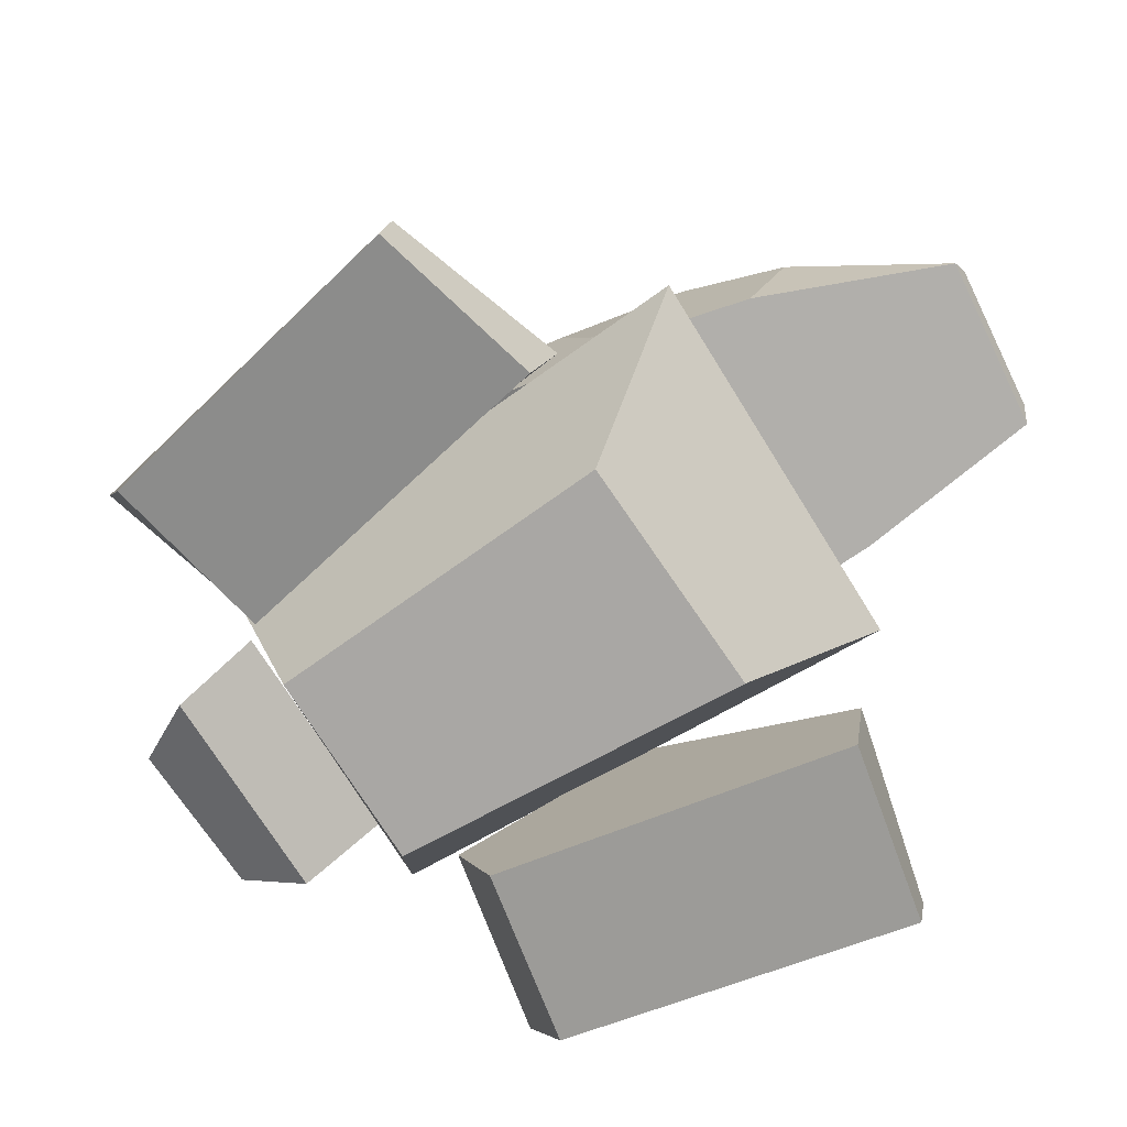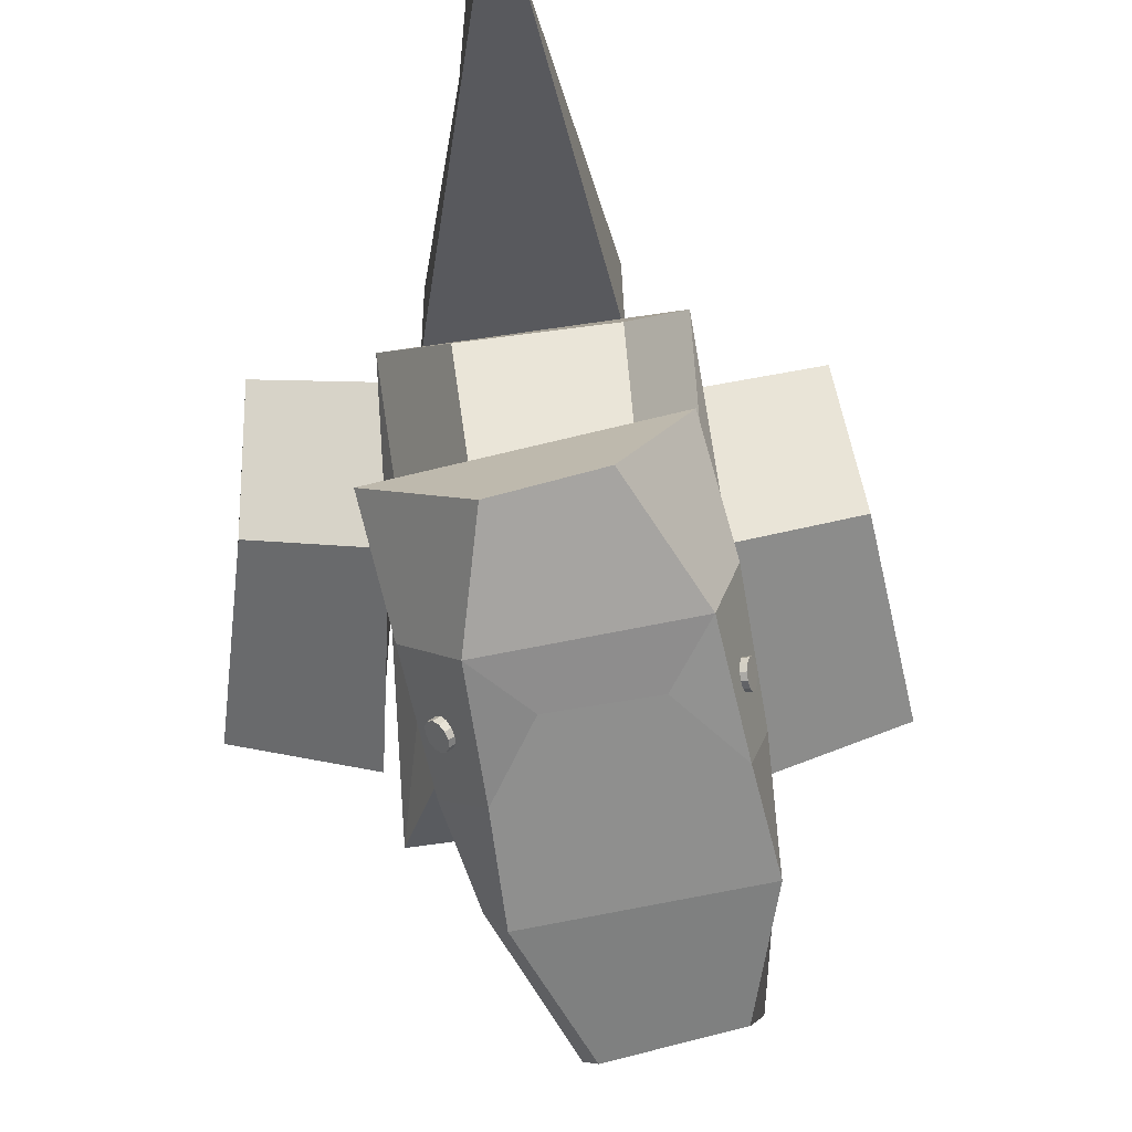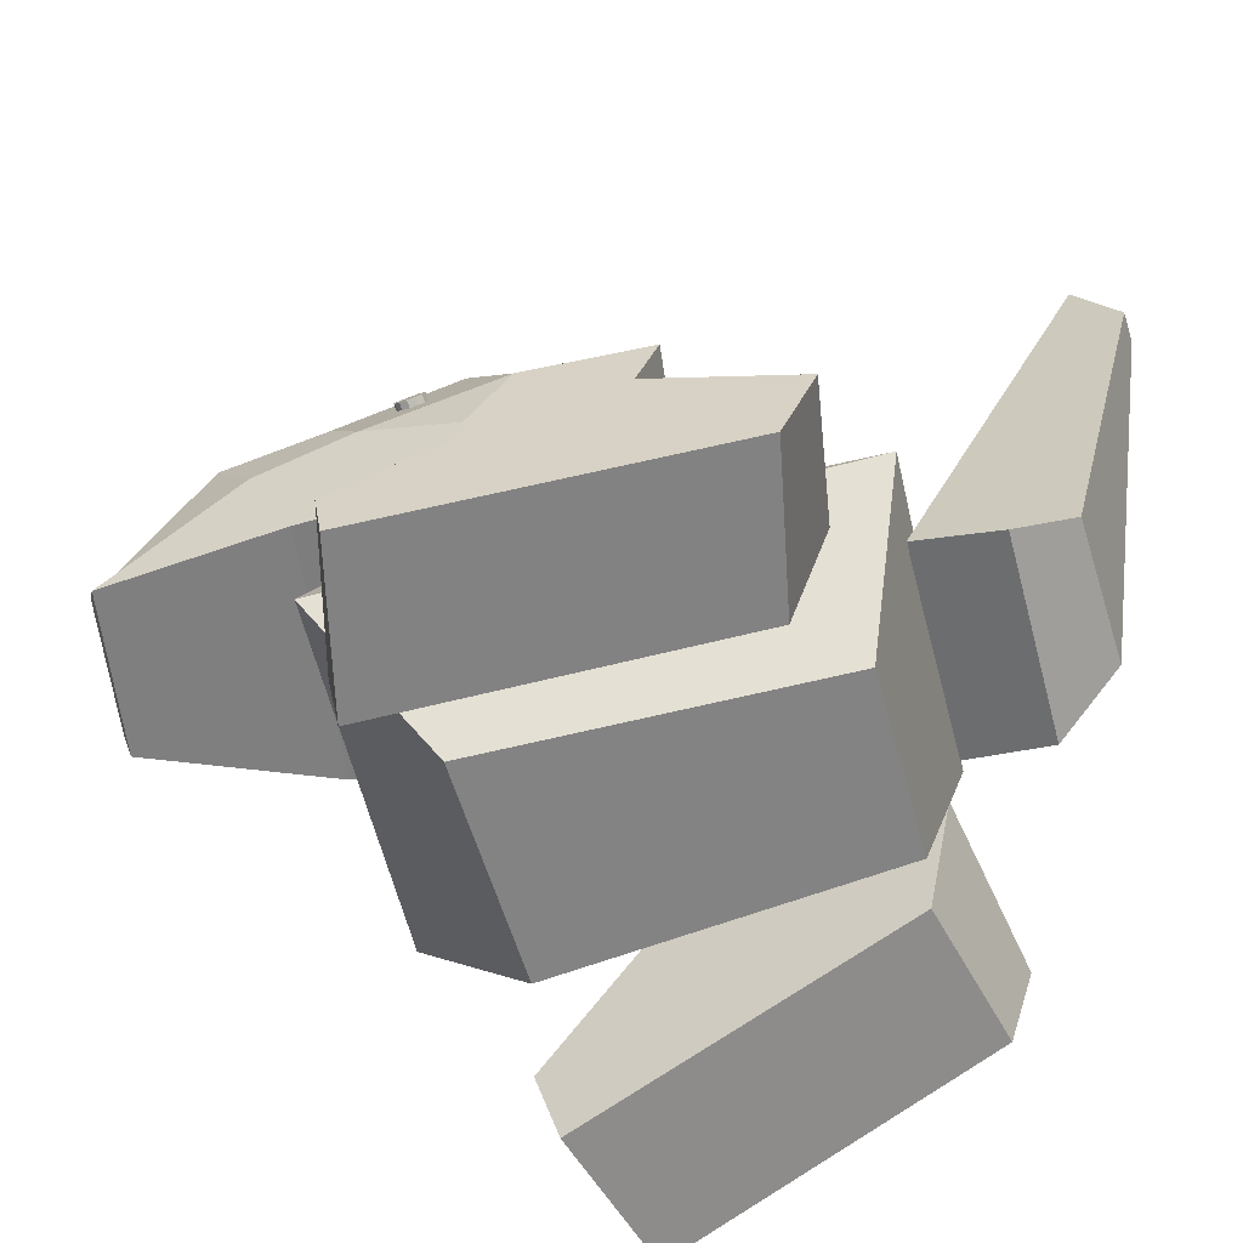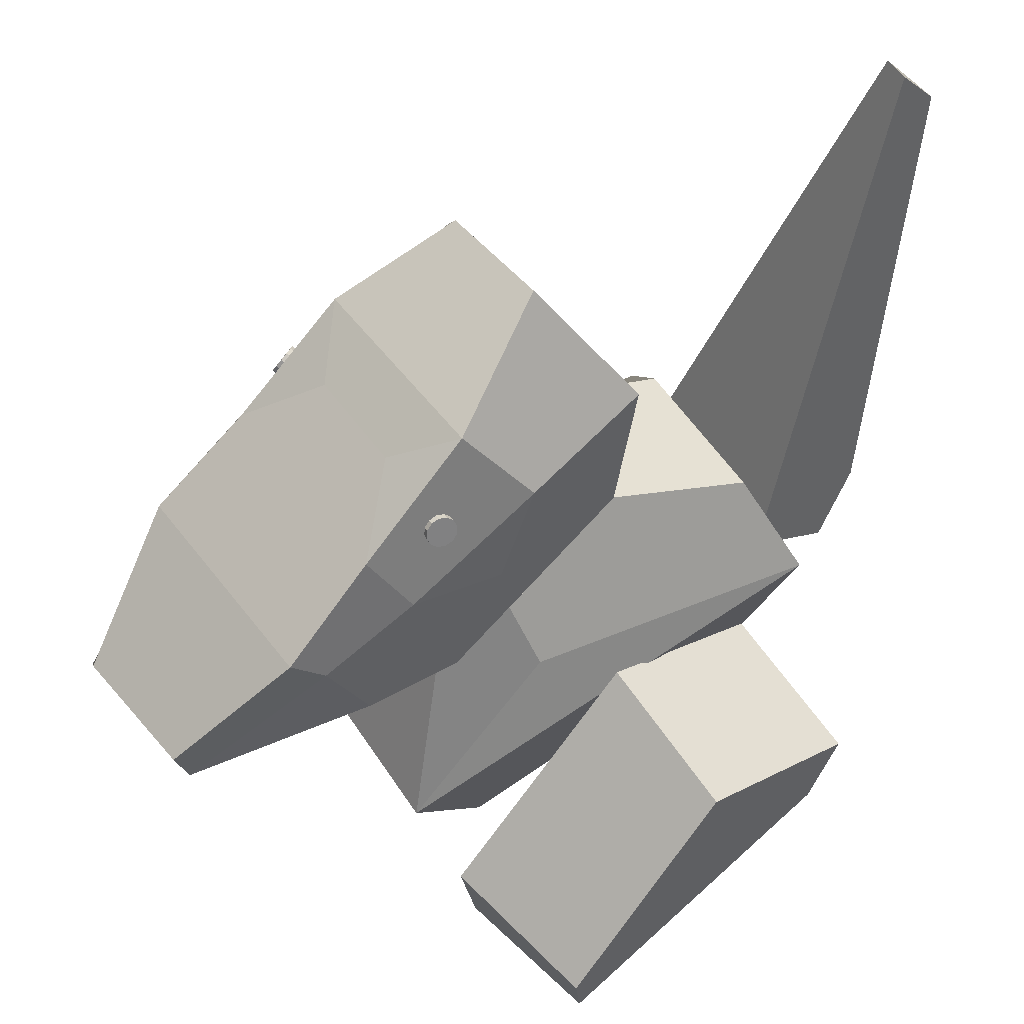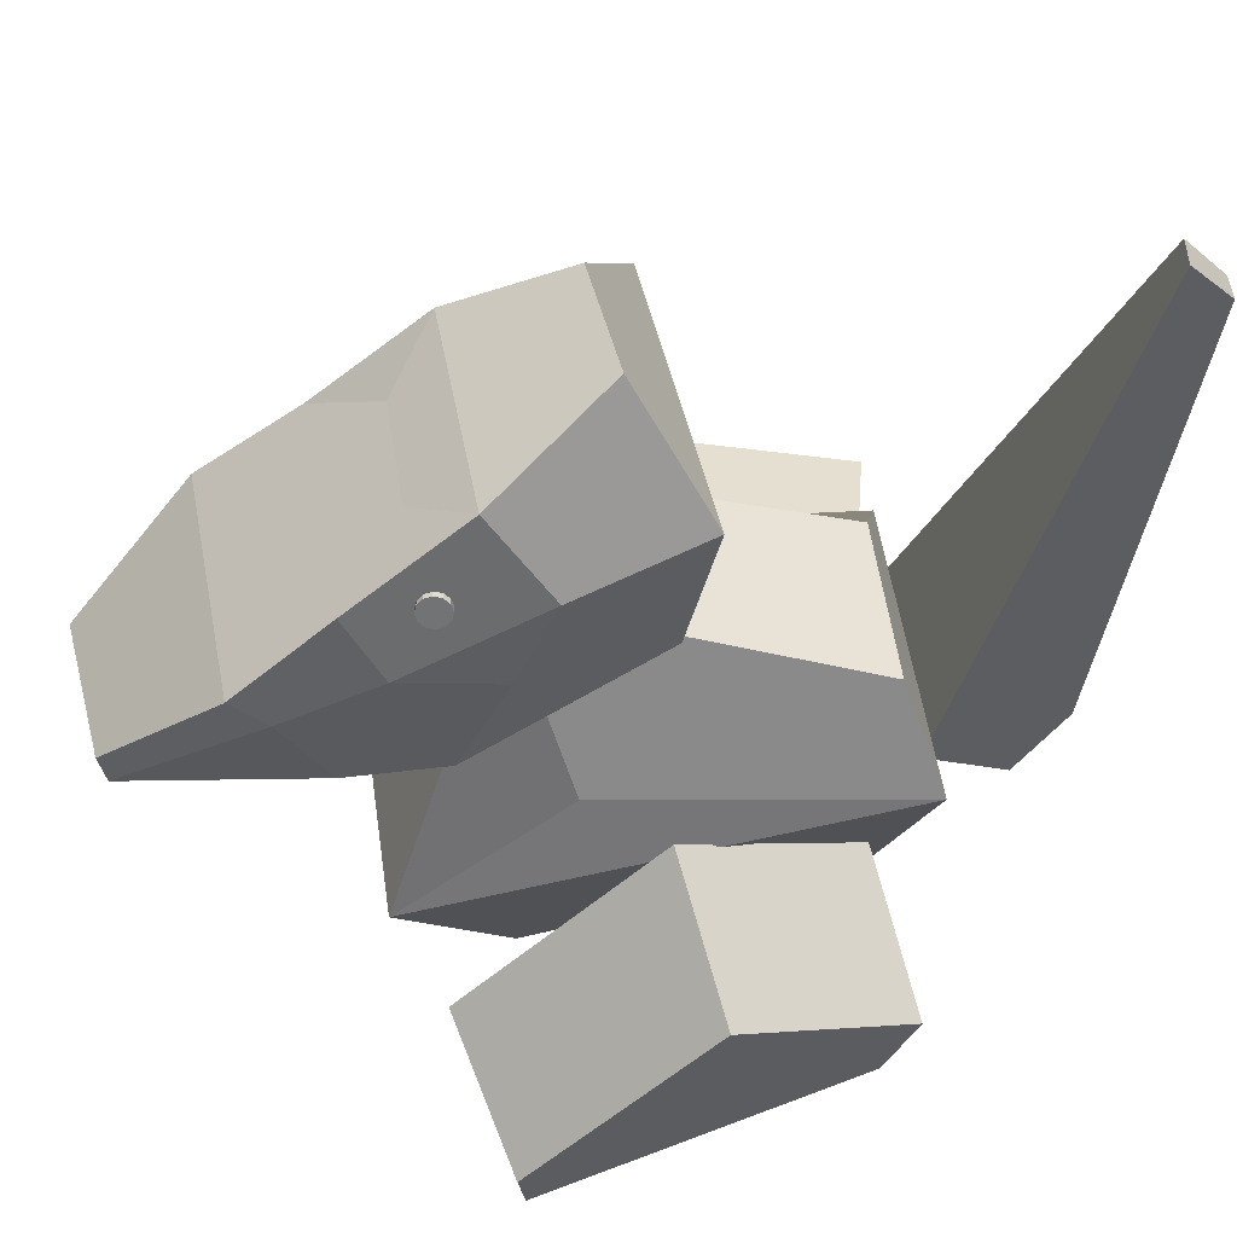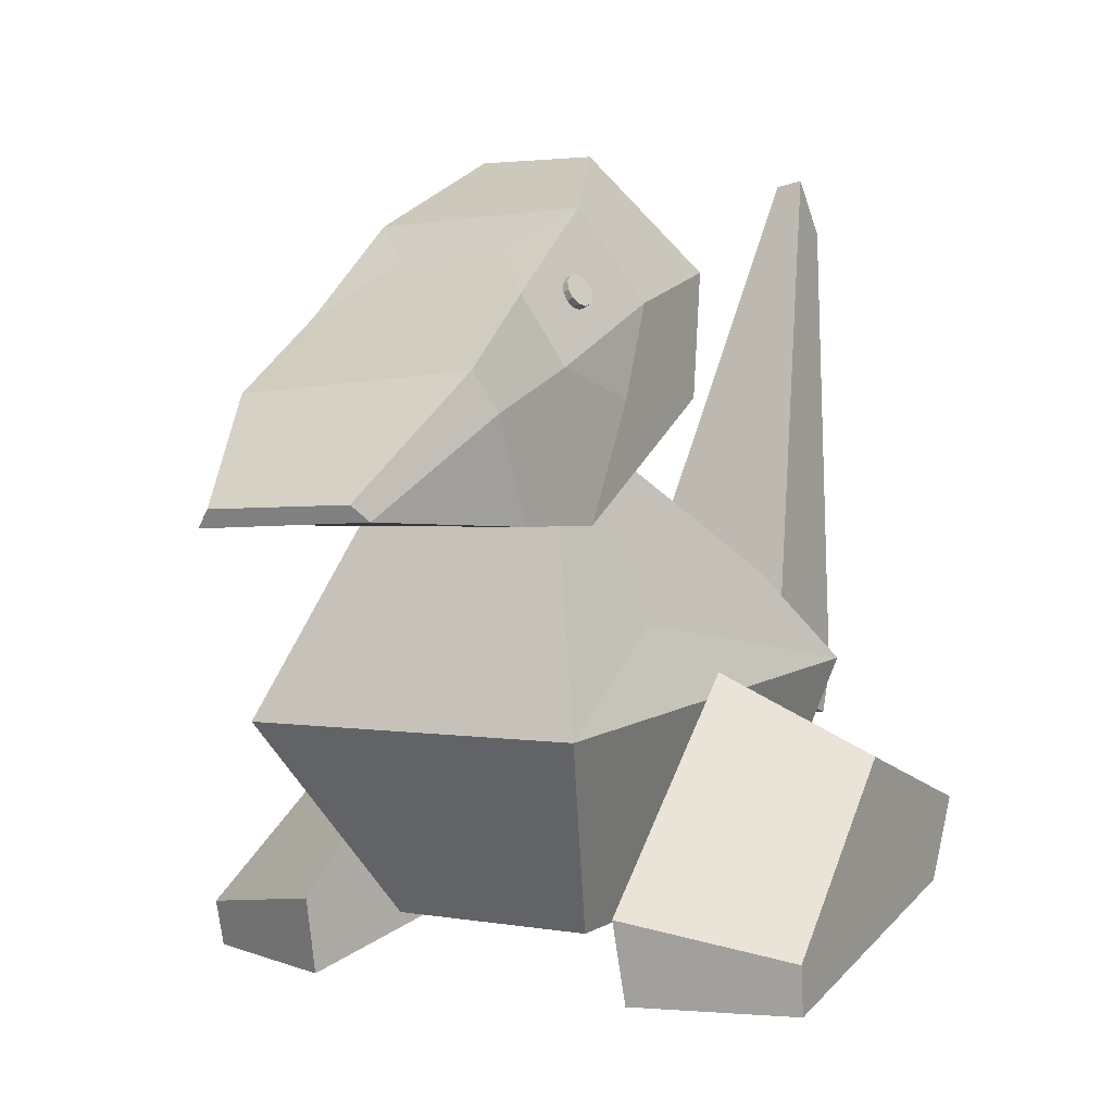
<metadata>
{"format":"obj","ext":"obj","renderer":"f3d","projection":"perspective","resolution":1024,"background":"white","views":[{"elev":-78.6,"azim":98.7,"up":"+Y"},{"elev":78.0,"azim":149.3,"up":"+Y"},{"elev":-59.4,"azim":-99.4,"up":"+Y"},{"elev":52.5,"azim":-145.4,"up":"+Y"},{"elev":54.9,"azim":-121.3,"up":"+Y"},{"elev":0.1,"azim":-168.5,"up":"+Y"}]}
</metadata>
<code>
v 0.2256 0.07967 -0.4093
v 0.2211 0.08475 -0.1952
v 0.2383 0.1742 -0.2401
v 0.04726 0.08449 -0.4627
v -0.04109 0.1868 -0.3324
v -0.05587 0.08168 -0.2833
v 0.2136 0.09736 -0.4197
v 0.2278 0.2114 -0.2717
v -0.02223 0.2253 -0.3645
v 0.06575 0.1001 -0.4644
v 0.1417 0.1912 0.09745
v -0.1705 0.2179 0.01098
v -0.1711 0.3513 0.05086
v 0.1442 0.3327 0.1535
v 0.06179 0.4725 0.05244
v 0.1442 0.3952 -0.05262
v 0.1837 0.3013 0.009214
v 0.1871 0.2911 -0.1693
v 0.1064 0.351 -0.1245
v -0.006526 0.3568 -0.1705
v -0.04577 0.3043 -0.2605
v 0.2049 0.08784 -0.1033
v 0.1926 0.186 -0.03437
v 0.2224 0.2309 -0.13
v -0.1011 0.08386 -0.1857
v -0.0843 0.2353 -0.2353
v -0.1256 0.2086 -0.1358
v -0.05963 0.4716 0.01813
v -0.07718 0.4005 -0.134
v -0.1362 0.3082 -0.09064
v -0.08422 0.3293 -0.1866
v -0.08064 0.3269 -0.1943
v -0.05326 0.3149 -0.1777
v -0.05685 0.3173 -0.17
v -0.07948 0.3208 -0.2006
v -0.0521 0.3088 -0.1841
v -0.08105 0.3127 -0.2038
v -0.05368 0.3007 -0.1873
v -0.08494 0.3048 -0.2032
v -0.05756 0.2928 -0.1866
v -0.09009 0.2992 -0.1987
v -0.06272 0.2872 -0.1822
v -0.09514 0.2974 -0.1917
v -0.06777 0.2853 -0.1752
v -0.09873 0.2998 -0.184
v -0.07135 0.2878 -0.1674
v -0.09989 0.3059 -0.1777
v -0.07251 0.2938 -0.1611
v -0.09831 0.3139 -0.1744
v -0.07094 0.3019 -0.1579
v -0.09443 0.3218 -0.1751
v -0.06705 0.3098 -0.1586
v -0.08927 0.3275 -0.1795
v -0.0619 0.3155 -0.163
v 0.2023 0.288 -0.07729
v 0.2031 0.2848 -0.08549
v 0.1731 0.2689 -0.08234
v 0.1722 0.272 -0.07413
v 0.2018 0.2856 -0.09419
v 0.1717 0.2697 -0.09104
v 0.1986 0.2902 -0.101
v 0.1686 0.2743 -0.09789
v 0.1945 0.2973 -0.1042
v 0.1644 0.2814 -0.1011
v 0.1905 0.3051 -0.1029
v 0.1605 0.2892 -0.09972
v 0.1877 0.3114 -0.09735
v 0.1577 0.2955 -0.0942
v 0.1869 0.3146 -0.08915
v 0.1569 0.2987 -0.08599
v 0.1883 0.3138 -0.08045
v 0.1582 0.2979 -0.07729
v 0.1914 0.3092 -0.07359
v 0.1614 0.2933 -0.07044
v 0.1956 0.3021 -0.07041
v 0.1655 0.2861 -0.06726
v 0.1995 0.2943 -0.07177
v 0.1695 0.2784 -0.06861
v -0.08163 -0.3227 -0.1226
v 0.1361 -0.3194 -0.01628
v 0.2691 -0.1159 -0.1101
v -0.0982 -0.1229 -0.2671
v -0.2082 -0.2852 0.2193
v -0.2962 -0.05869 0.2359
v 0.02514 -0.0548 0.3675
v -0.02689 -0.2856 0.3021
v 0.1043 0.207 -0.03957
v -0.04229 0.2084 -0.09789
v -0.04017 0.03958 0.3092
v -0.21 0.03587 0.2371
v -0.1376 -0.01599 -0.07738
v 0.1621 -0.001496 0.02602
v -0.2271 -0.09351 0.2565
v -0.01823 -0.1063 0.3502
v -0.1978 0.4956 0.4929
v -0.2274 0.4999 0.4764
v -0.2697 -0.1241 0.3359
v -0.2692 -0.07887 0.4062
v -0.1282 -0.08255 0.4769
v -0.06651 -0.1337 0.4275
v -0.2134 0.4364 0.5384
v -0.2419 0.4417 0.524
v -0.3143 -0.3787 -0.249
v -0.1388 -0.3799 -0.2135
v -0.1281 -0.2947 -0.2268
v -0.3138 -0.3285 -0.257
v -0.4115 -0.286 0.1001
v -0.4262 -0.2011 0.1323
v -0.2571 -0.1441 0.1792
v -0.2388 -0.2879 0.1407
v -0.1998 -0.06551 -0.01081
v -0.3638 -0.1473 -0.04826
v 0.3861 -0.3311 0.1284
v 0.2442 -0.3099 0.001951
v 0.2413 -0.3932 0.02657
v 0.3805 -0.3806 0.1385
v 0.03153 -0.2747 0.3197
v 0.01261 -0.1281 0.3447
v 0.1569 -0.1744 0.4498
v 0.173 -0.2618 0.4261
v 0.2559 -0.1355 0.2823
v 0.122 -0.0645 0.1728
o group1449042083
g mesh1449042083
f 82 81 80 79
f 80 86 83 79
f 88 87 81 82
f 92 81 87
f 91 88 82
f 86 85 84 83
f 83 84 82 79
f 81 85 86 80
f 88 90 89 87
f 84 91 82
f 92 87 89 85
f 90 84 85 89
f 91 84 90 88
f 92 85 81
o group792936803
g mesh792936803
f 96 95 94 93
f 100 99 98 97
f 94 100 97 93
f 102 101 95 96
f 97 98 102 96 93
f 95 101 99 100 94
f 99 101 102 98
o group1508789797
g mesh1508789797
f 106 105 104 103
f 110 109 108 107
f 104 110 107 103
f 112 111 105 106
f 107 108 112 106 103
f 105 111 109 110 104
f 112 108 109 111
o group105895327
g mesh105895327
f 116 115 114 113
f 120 119 118 117
f 116 120 117 115
f 113 114 122 121
f 116 113 121 119 120
f 115 117 118 122 114
f 122 118 119 121
o group292511780
g mesh292511780
f 3 2 1
f 6 5 4
f 2 6 4 1
f 10 9 8 7
f 4 10 7 1
f 5 9 10 4
f 3 1 7 8
f 14 13 12 11
f 17 16 15 14
f 9 21 20 19 18 8
f 3 24 23 22 2
f 2 22 25 6
f 6 25 27 26 5
f 5 26 21 9
f 29 28 15 16
f 23 17 14 11 22
f 22 11 12 25
f 27 25 12 13 30
f 30 13 28 29
f 24 3 8 18
f 19 20 29 16
f 14 15 28 13
f 17 24 18 16
f 26 30 29 21
f 27 30 26
f 24 17 23
f 19 16 18
f 21 29 20
f 34 33 32 31
f 33 36 35 32
f 36 38 37 35
f 38 40 39 37
f 40 42 41 39
f 42 44 43 41
f 44 46 45 43
f 46 48 47 45
f 48 50 49 47
f 50 52 51 49
f 52 54 53 51
f 54 34 31 53
f 31 32 35 37 39 41 43 45 47 49 51 53
f 54 52 50 48 46 44 42 40 38 36 33 34
f 58 57 56 55
f 57 60 59 56
f 60 62 61 59
f 62 64 63 61
f 64 66 65 63
f 66 68 67 65
f 68 70 69 67
f 70 72 71 69
f 72 74 73 71
f 74 76 75 73
f 76 78 77 75
f 78 58 55 77
f 55 56 59 61 63 65 67 69 71 73 75 77
f 78 76 74 72 70 68 66 64 62 60 57 58

</code>
